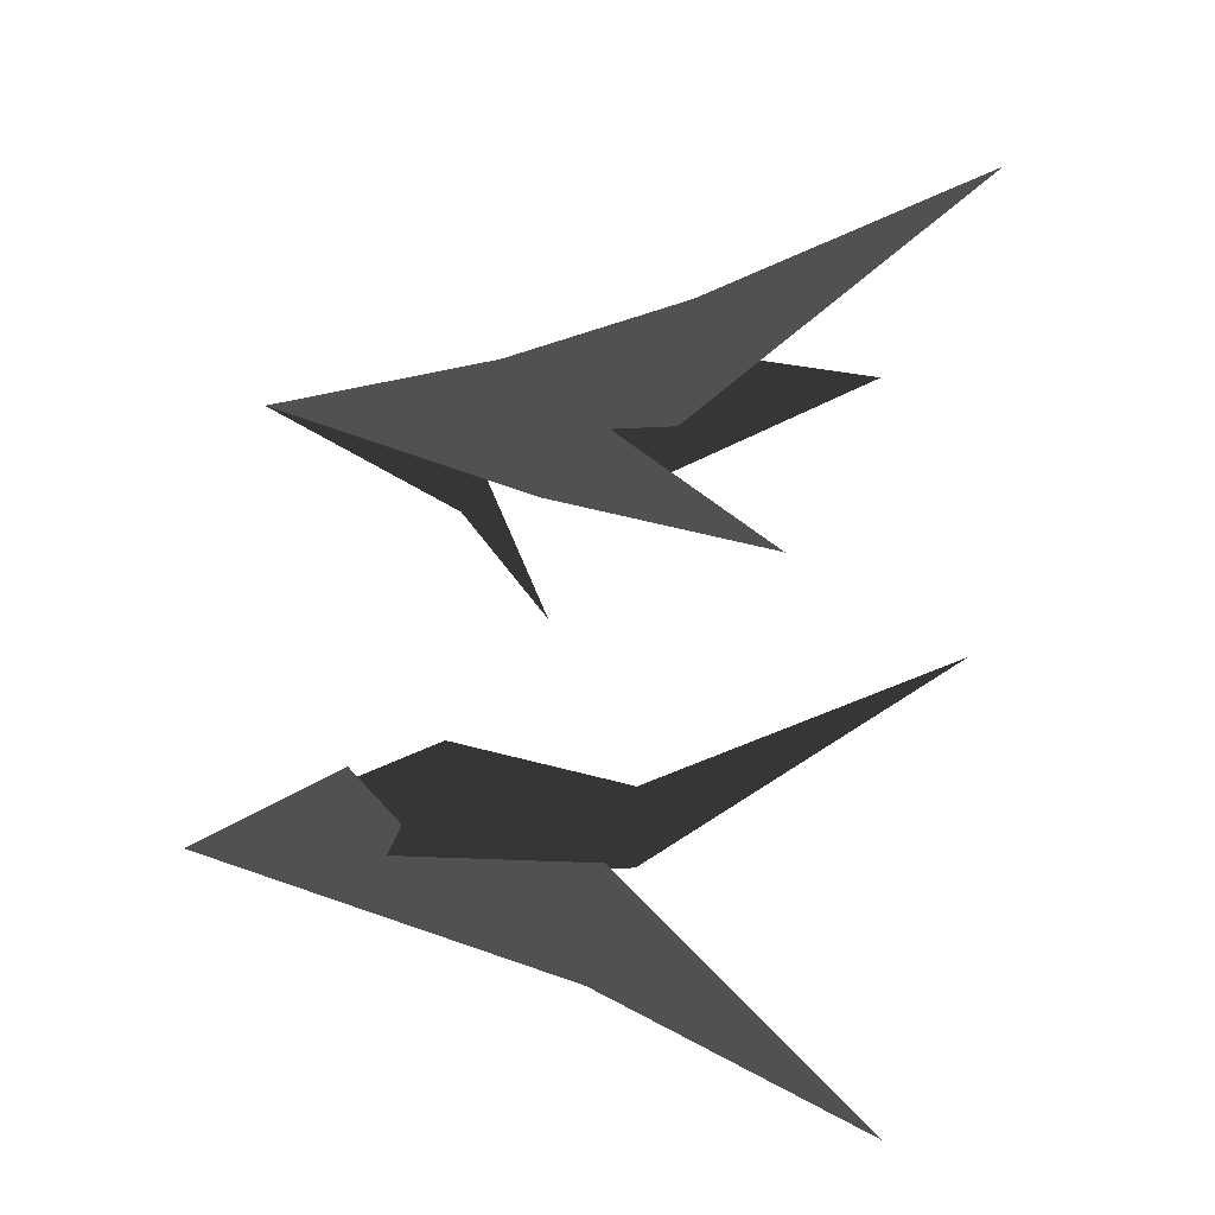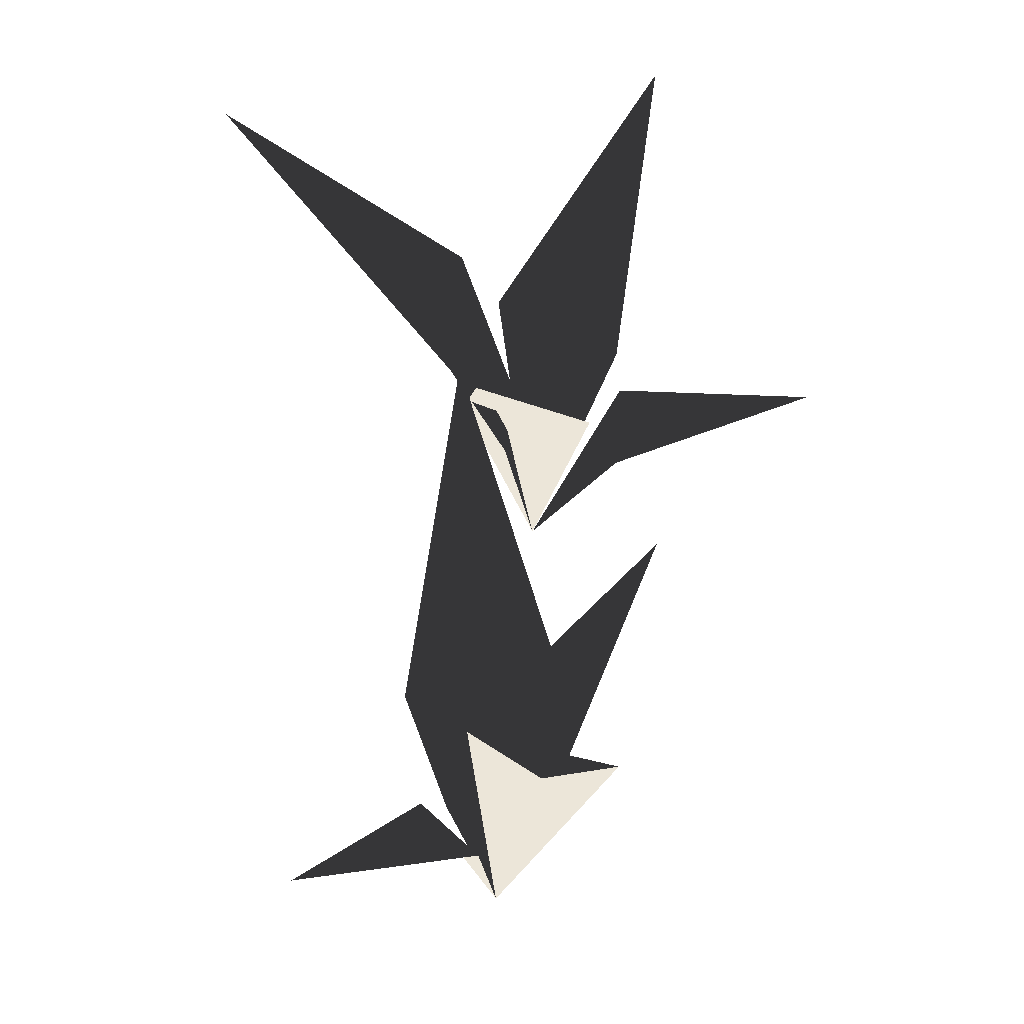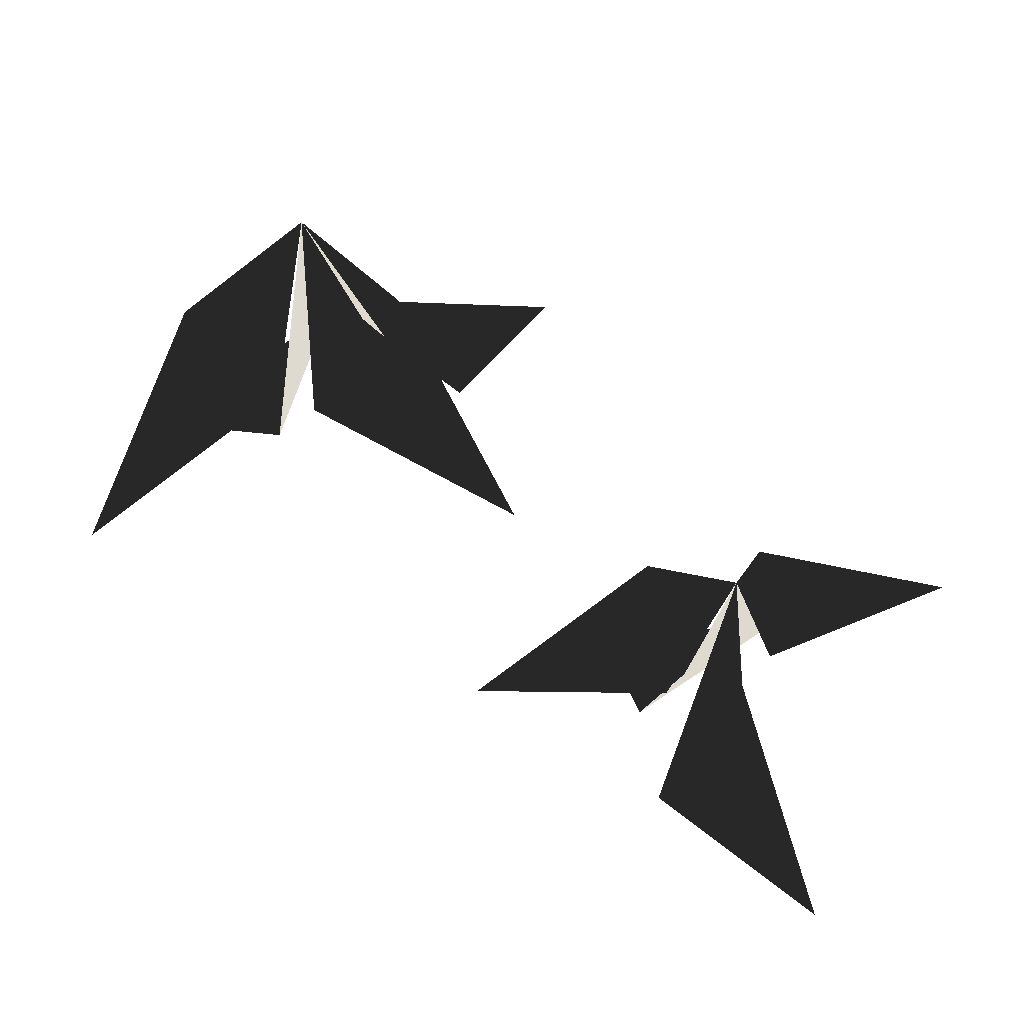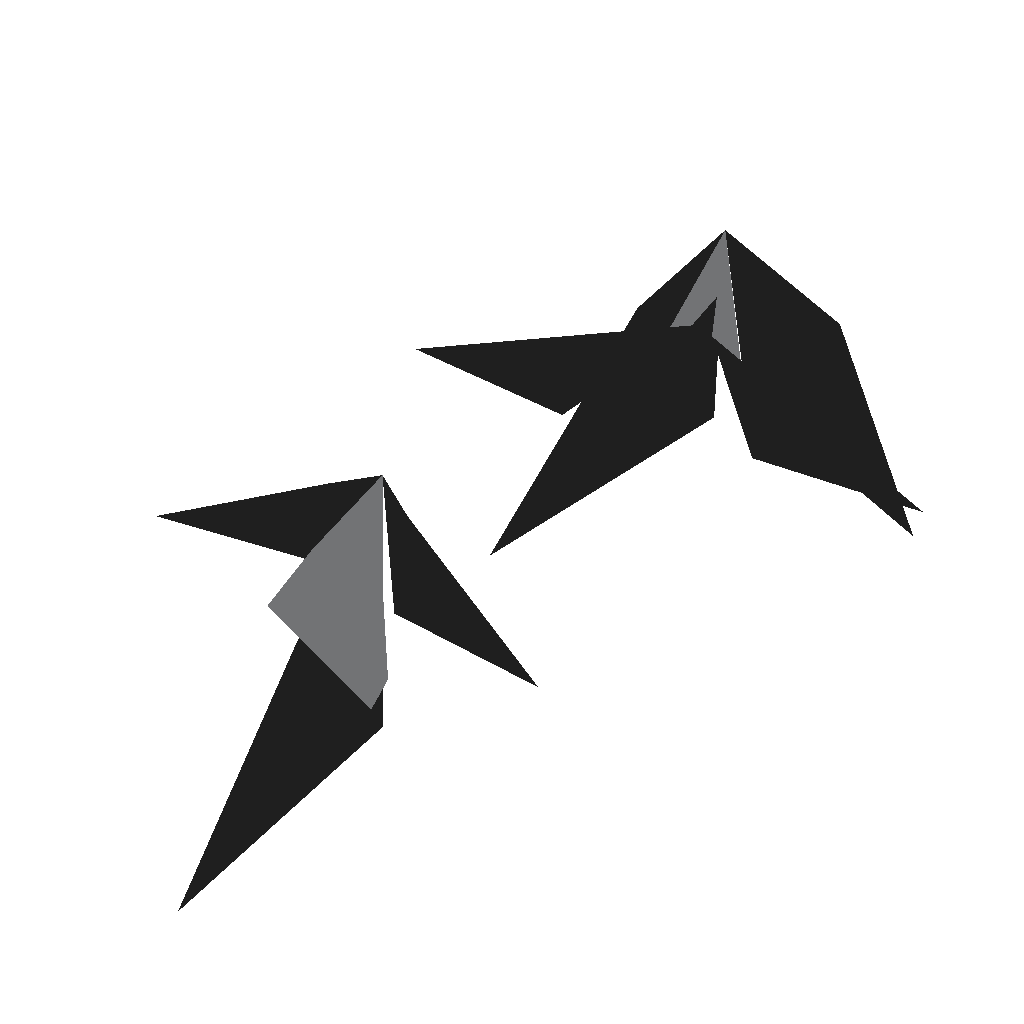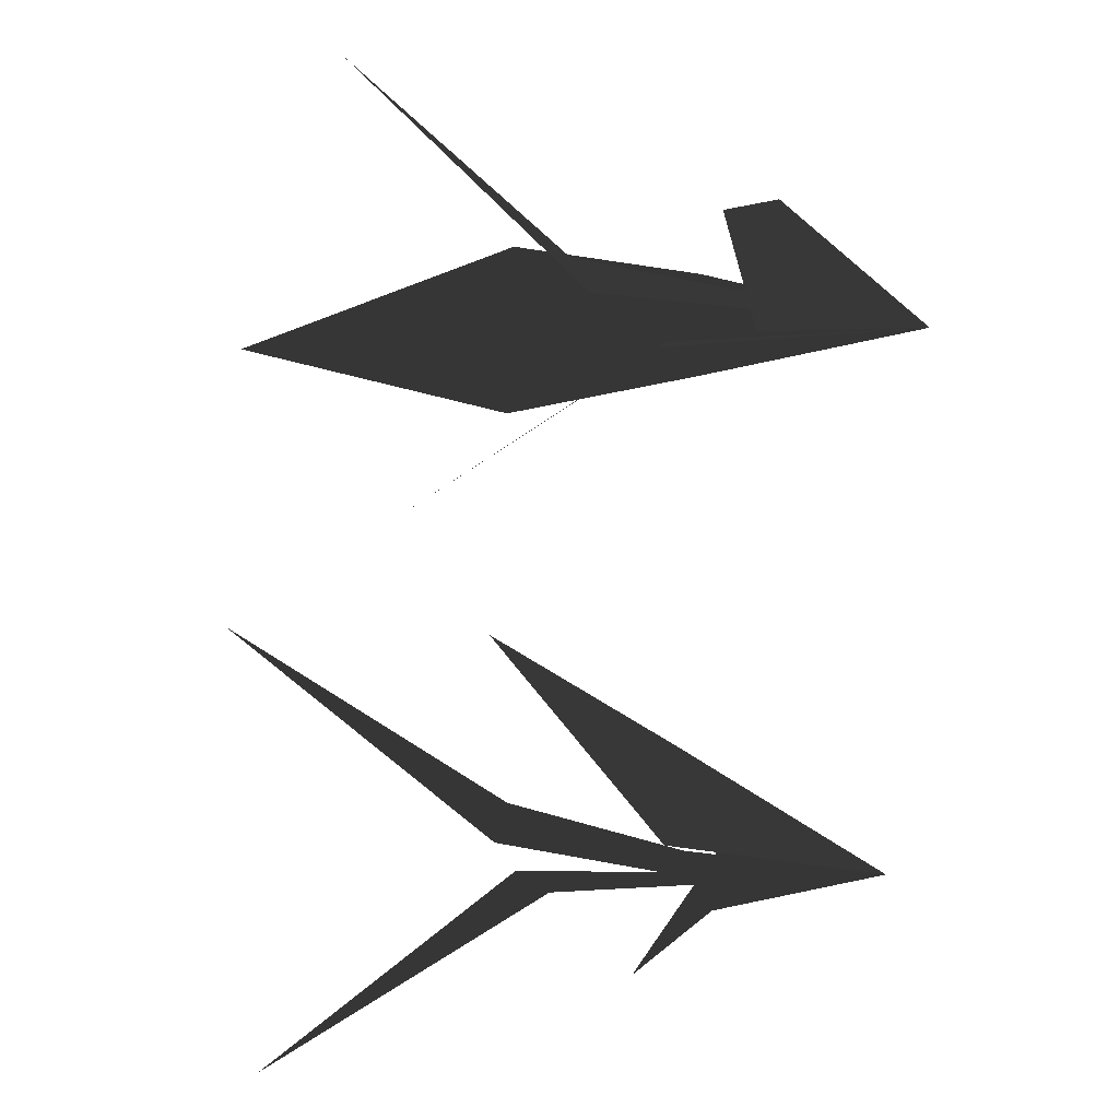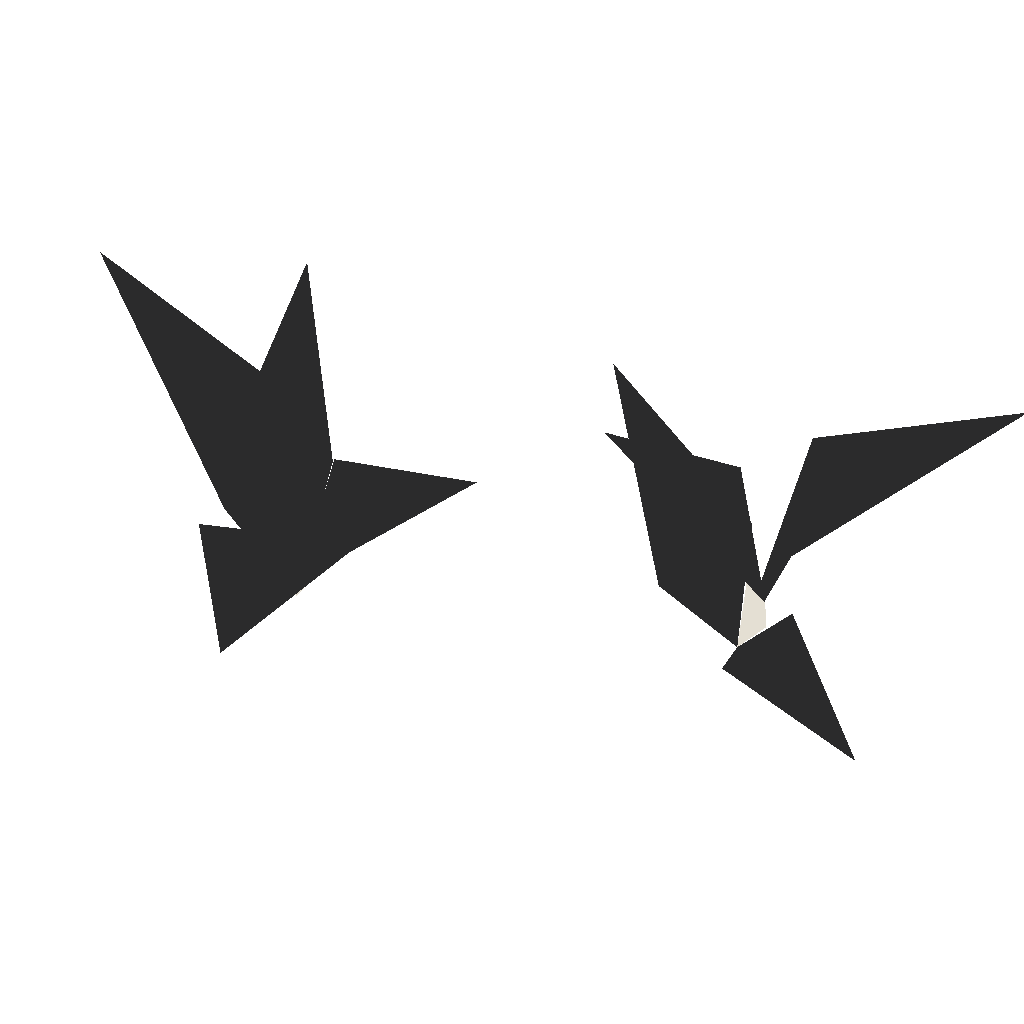
<metadata>
{"format":"obj","ext":"obj","renderer":"f3d","projection":"perspective","resolution":1024,"background":"white","views":[{"elev":5.7,"azim":93.6,"up":"+Z"},{"elev":49.2,"azim":136.3,"up":"+Y"},{"elev":-18.9,"azim":-0.2,"up":"+Z"},{"elev":33.2,"azim":-173.1,"up":"+Z"},{"elev":-53.9,"azim":-97.1,"up":"+Z"},{"elev":66.6,"azim":48.7,"up":"+Y"}]}
</metadata>
<code>
g s003v001_m
v 0.01149 0.4378 0.02413
v -0.1791 0.2231 0.05595
v -0.1014 0.2191 0.1679
v -0.1746 -0.01877 0.1359
v -0.381 0.2131 -0.07245
v -0.2942 0.1402 0.1205
v -0.2074 0.15 0.04111
v -0.1746 -0.01877 0.1359
v 0.313 0.511 -0.3741
v 0.1441 0.2855 -0.3037
v 0.2268 0.3054 -0.1912
v 0.192 -0.01877 -0.1901
v -0.02497 0.3565 -0.1835
v 0.1311 0.1753 -0.1141
v 0.1464 0.1866 -0.2301
v 0.192 -0.01877 -0.1901
v 0.398 0.177 -0.1335
v 0.2343 0.1308 -0.2113
v 0.2264 0.1133 -0.1203
v 0.192 -0.01877 -0.1901
v -0.364 0.5249 0.1573
v -0.1754 0.3071 0.1912
v -0.2185 0.2967 0.05818
v -0.1746 -0.01877 0.1359
v 0.04689 0.6066 0.3306
v -0.04428 0.3488 0.1236
v -0.1587 0.3571 0.2288
v -0.111 0.1845 0.114
v -0.1807 0.1884 0.1768
v -0.1746 -0.01877 0.1359
v 0.09828 0.5809 -0.04958
v 0.249 0.323 -0.1327
v 0.1301 0.3235 -0.2128
v 0.2347 0.1672 -0.1682
v 0.1615 0.1669 -0.2176
v 0.192 -0.01877 -0.1901
g s003v001_m_0
f 3 2 1
f 2 3 4
f 7 6 5
f 6 7 8
f 11 10 9
f 10 11 12
f 15 14 13
f 14 15 16
f 19 18 17
f 18 19 20
f 23 22 21
f 22 23 24
f 27 26 25
f 26 27 28
f 27 29 28
f 28 29 30
f 33 32 31
f 32 33 34
f 33 35 34
f 34 35 36

</code>
